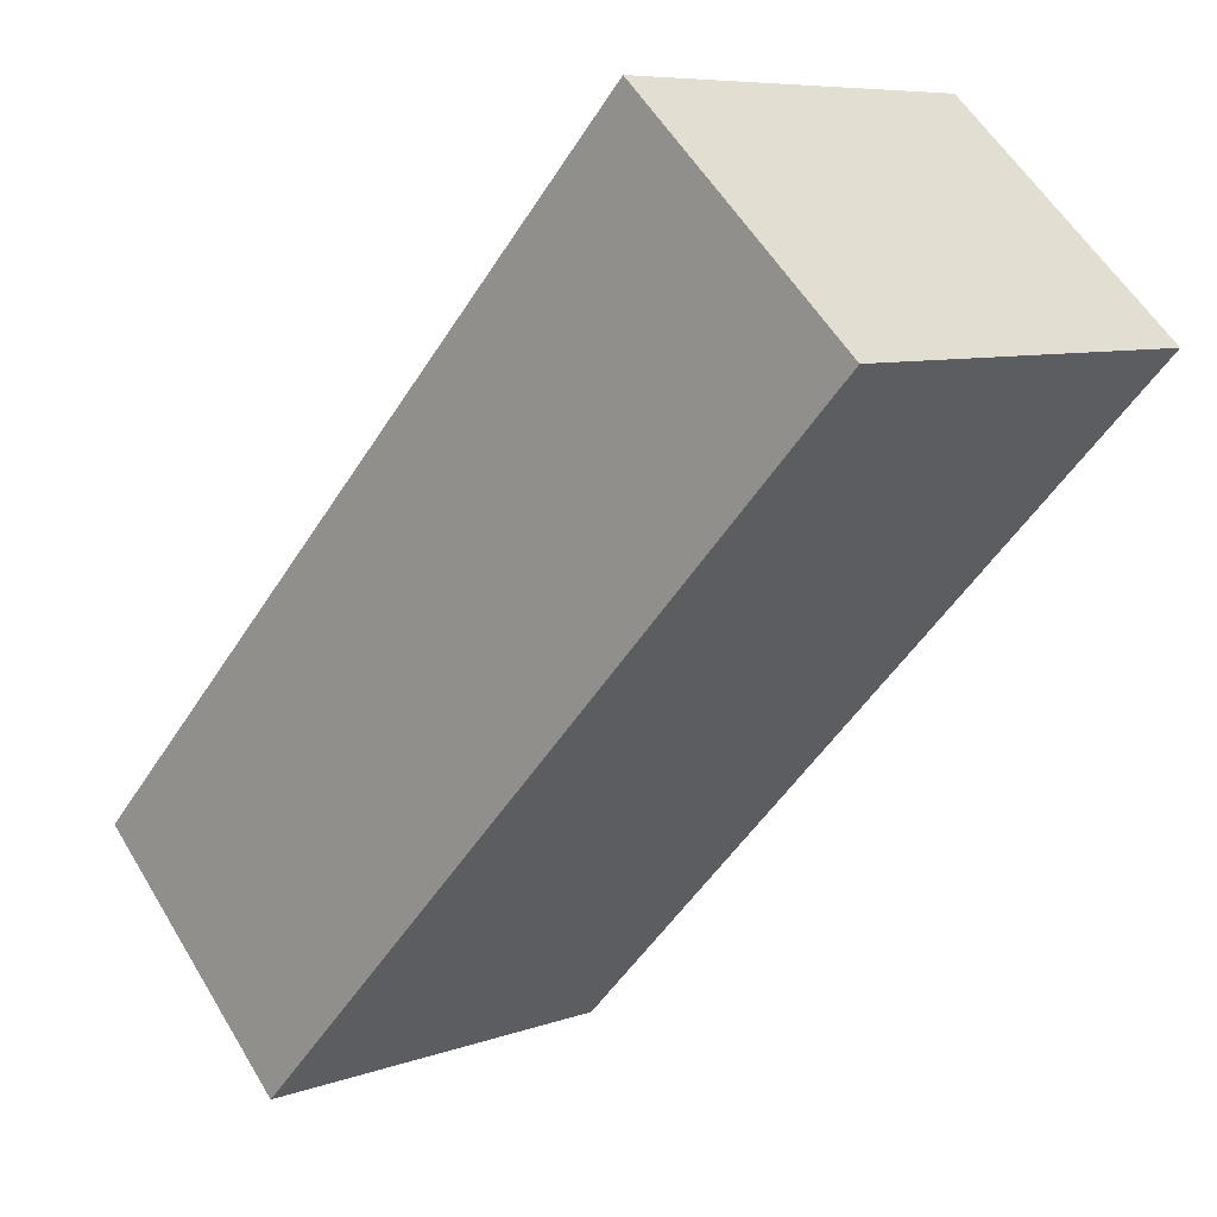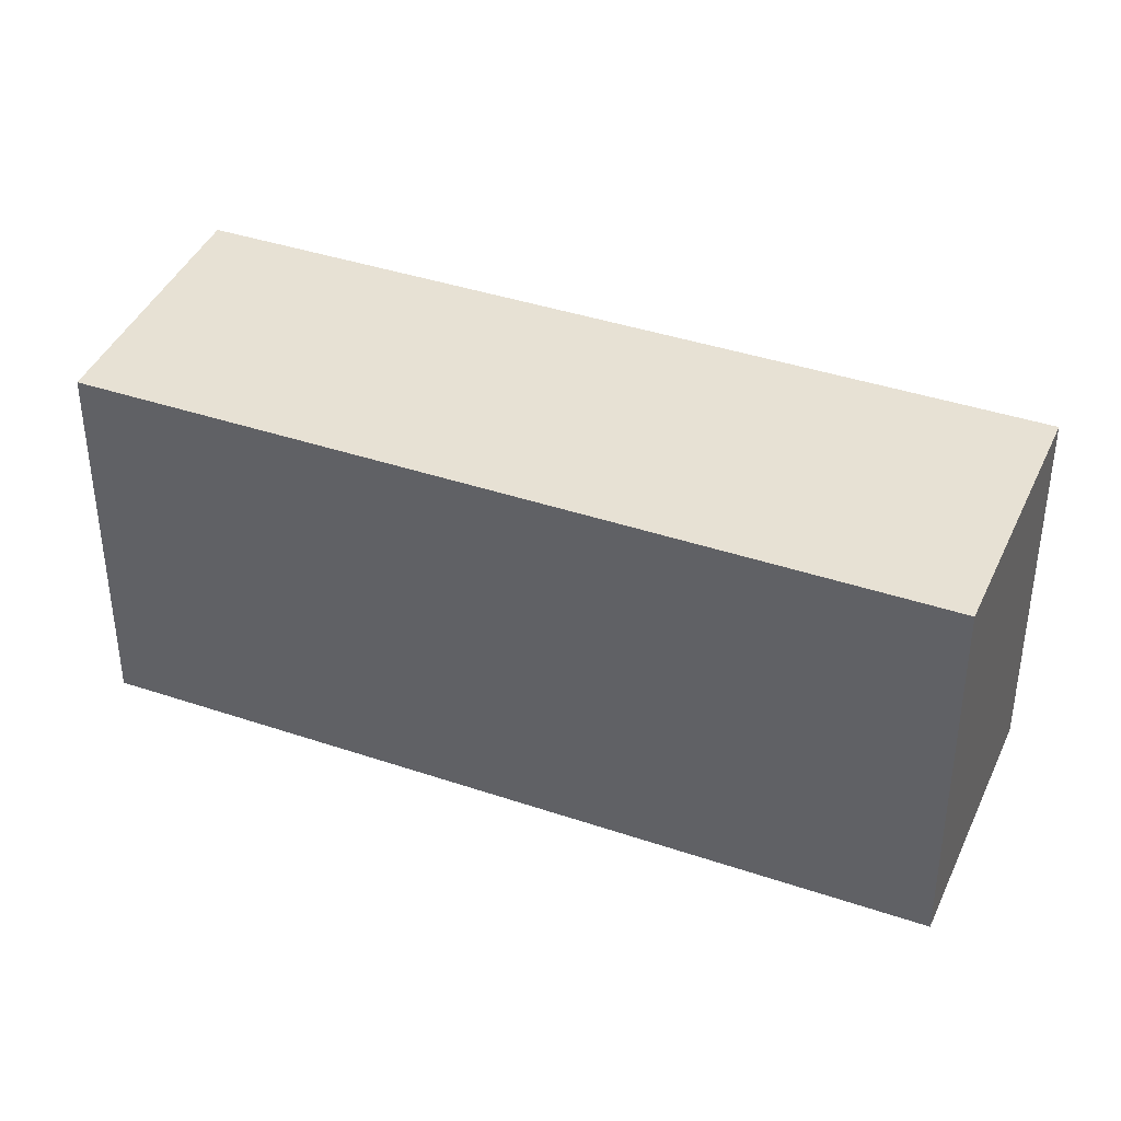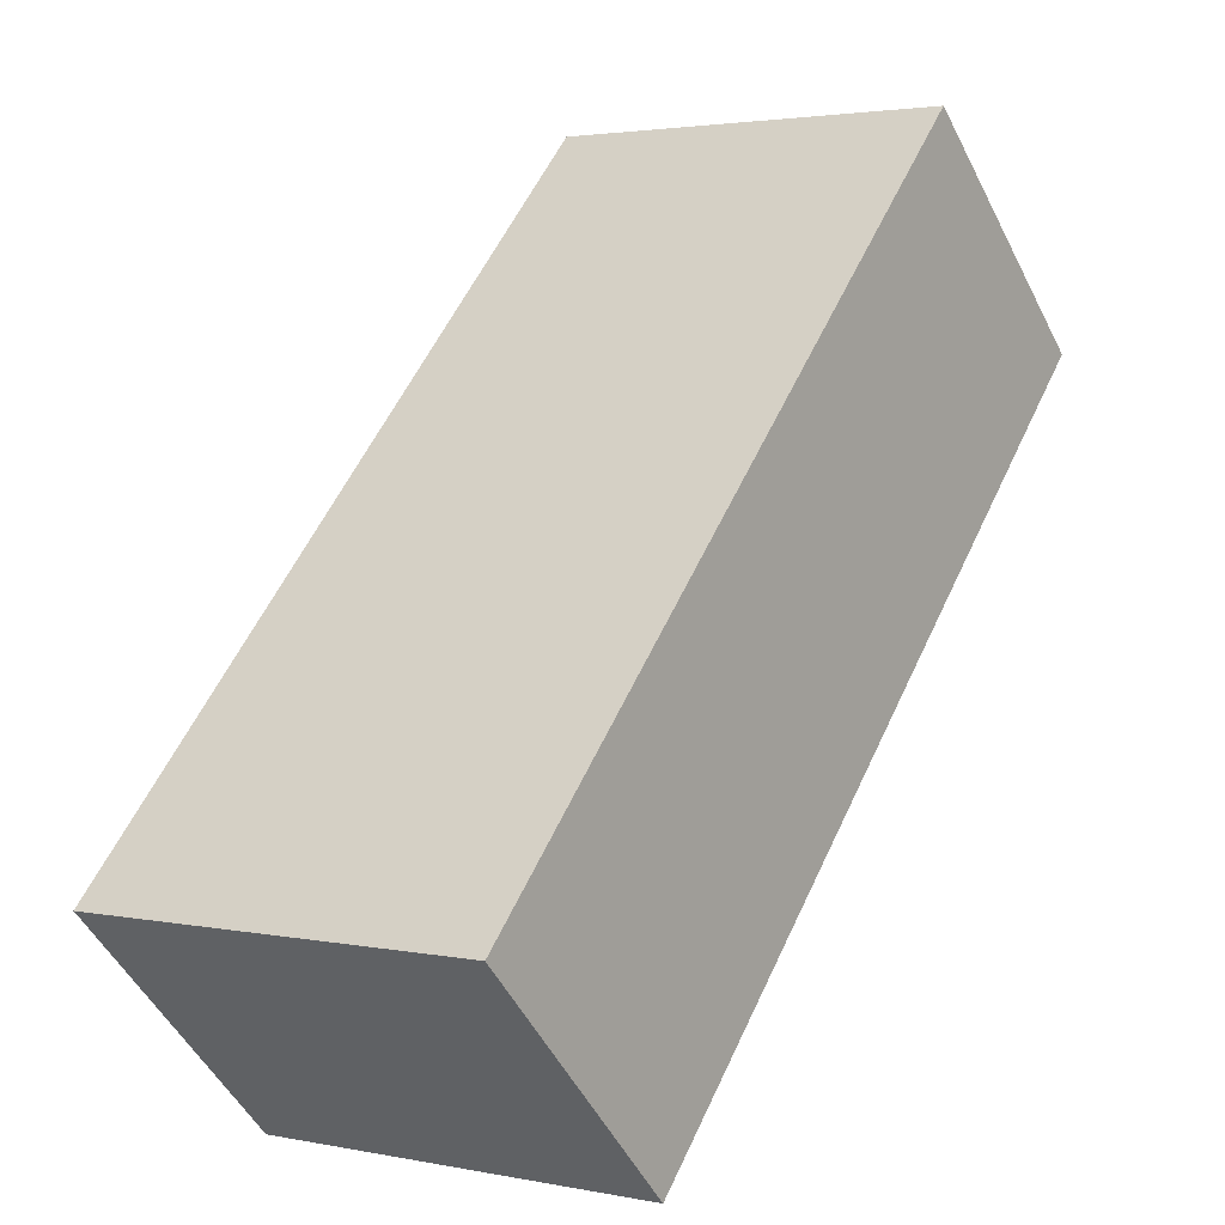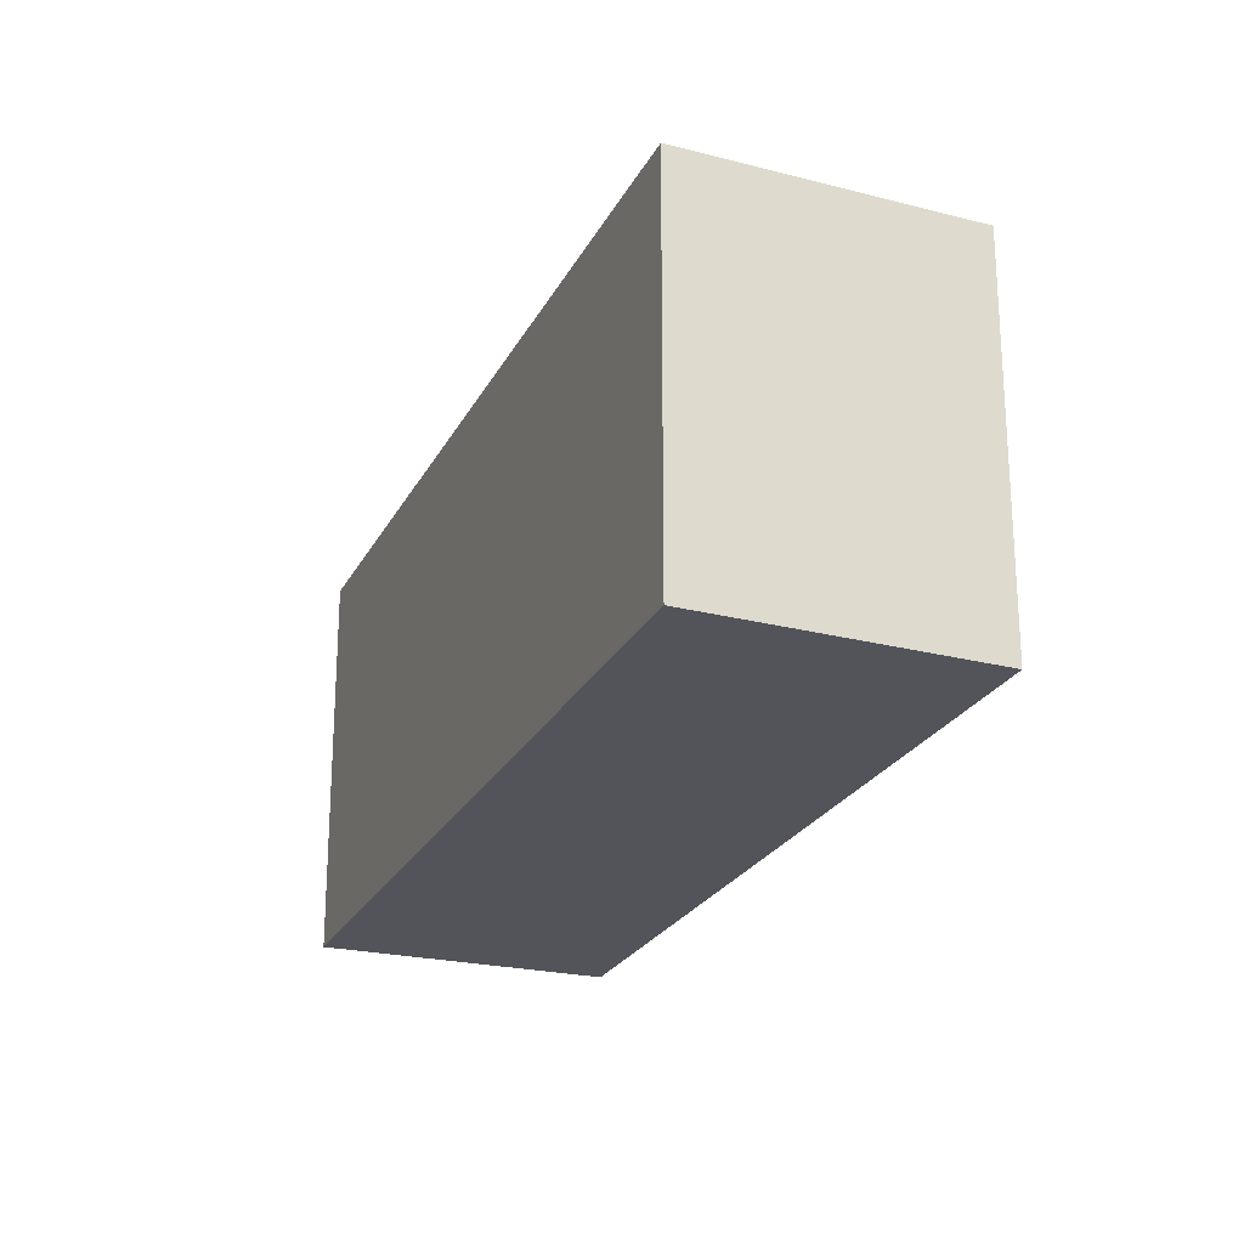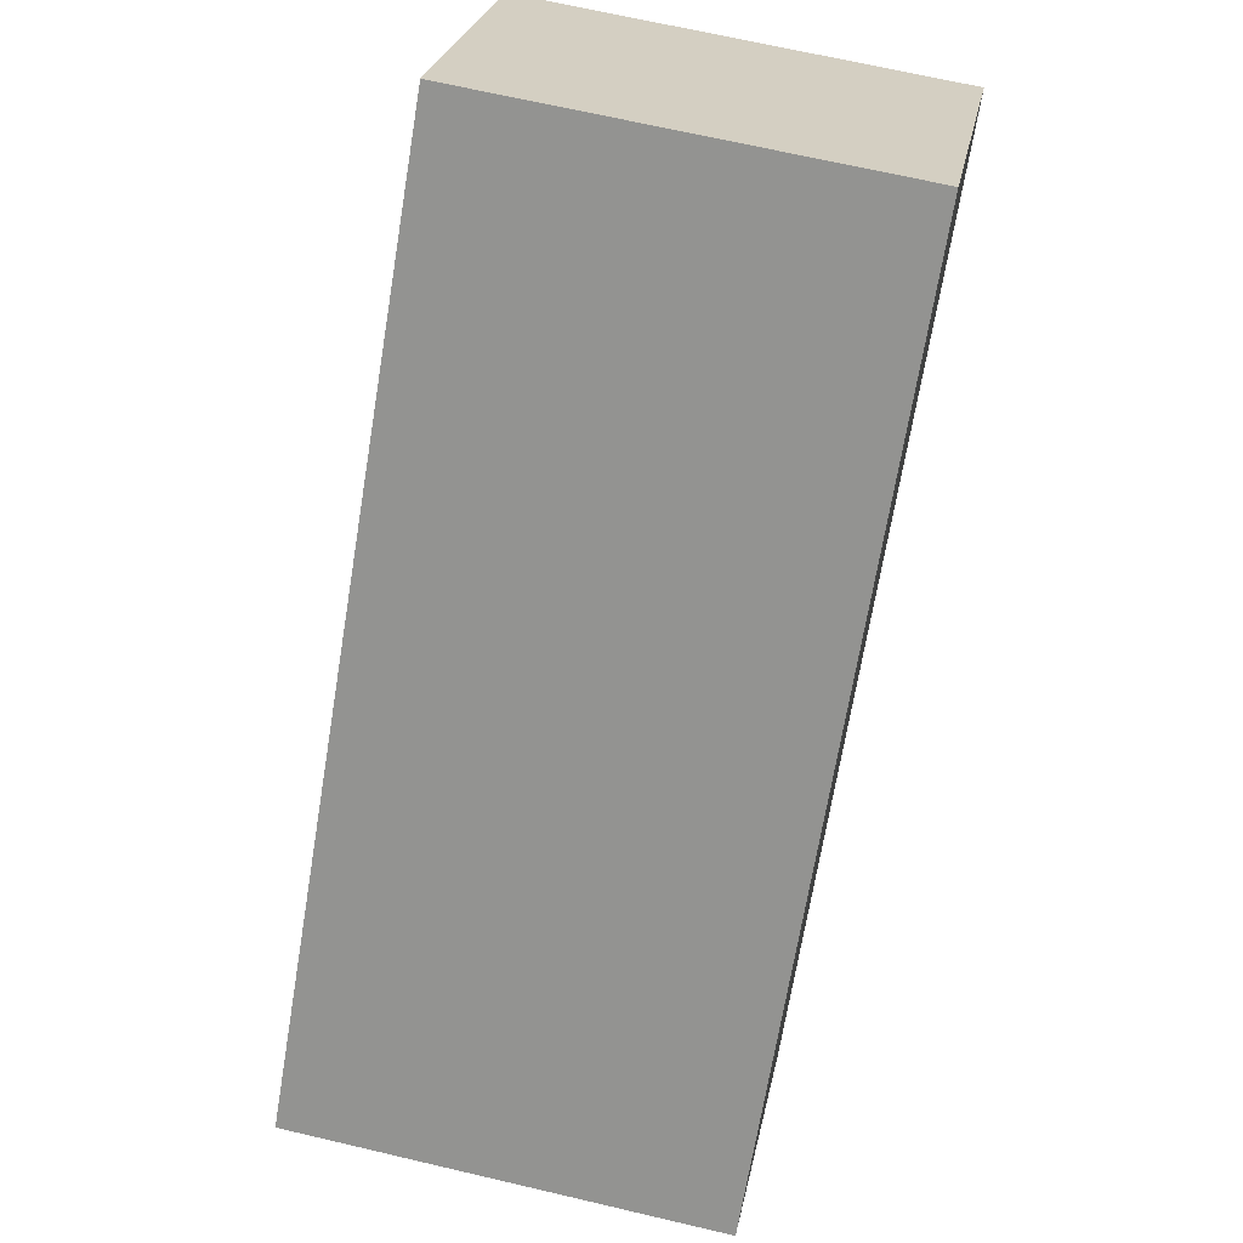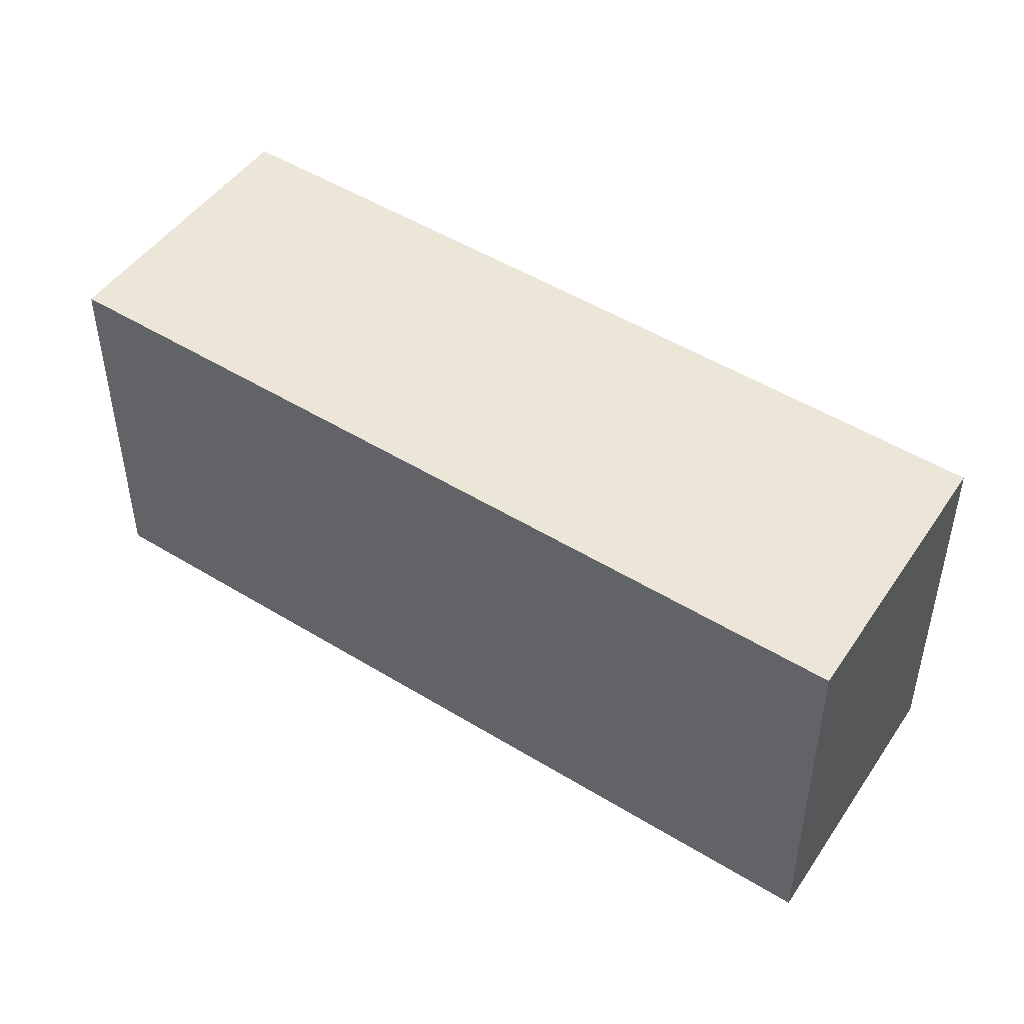
<metadata>
{"format":"obj","ext":"obj","renderer":"f3d","projection":"perspective","resolution":1024,"background":"white","views":[{"elev":7.3,"azim":-136.2,"up":"+Z"},{"elev":39.4,"azim":68.4,"up":"+Y"},{"elev":2.7,"azim":125.5,"up":"+Z"},{"elev":-23.7,"azim":-65.9,"up":"+Y"},{"elev":66.8,"azim":103.3,"up":"+Z"},{"elev":49.0,"azim":-100.1,"up":"+Y"}]}
</metadata>
<code>
v  0 2.868 1.756e-16
v  6.186 2.868 -3.187
v  4.634 2.868 -4.713
v  4.106 2.868 -1.071
v  1.612 2.868 1.465
v  6.186 1.951e-16 -3.187
v  4.634 2.886e-16 -4.713
v  0 0 0
v  1.612 -8.971e-17 1.465
v  4.106 6.558e-17 -1.071
g defaultobject
f 1 2 3
f 2 1 4
f 4 1 5
f 6 3 2
f 3 6 7
f 7 1 3
f 1 7 8
f 8 5 1
f 5 8 9
f 4 6 2
f 6 4 10
f 10 4 5
f 10 5 9
f 6 8 7
f 8 6 10
f 8 10 9

</code>
